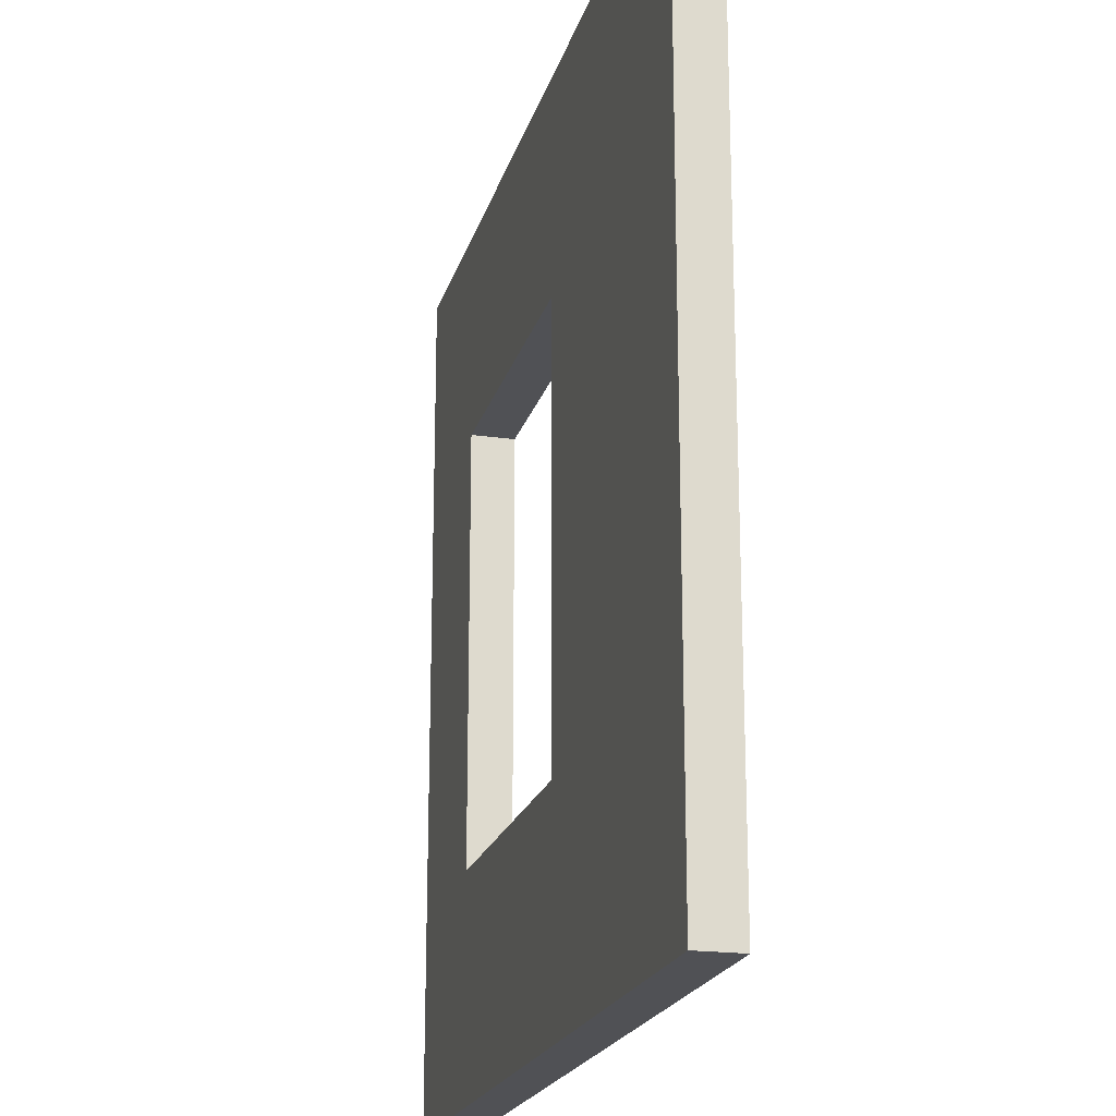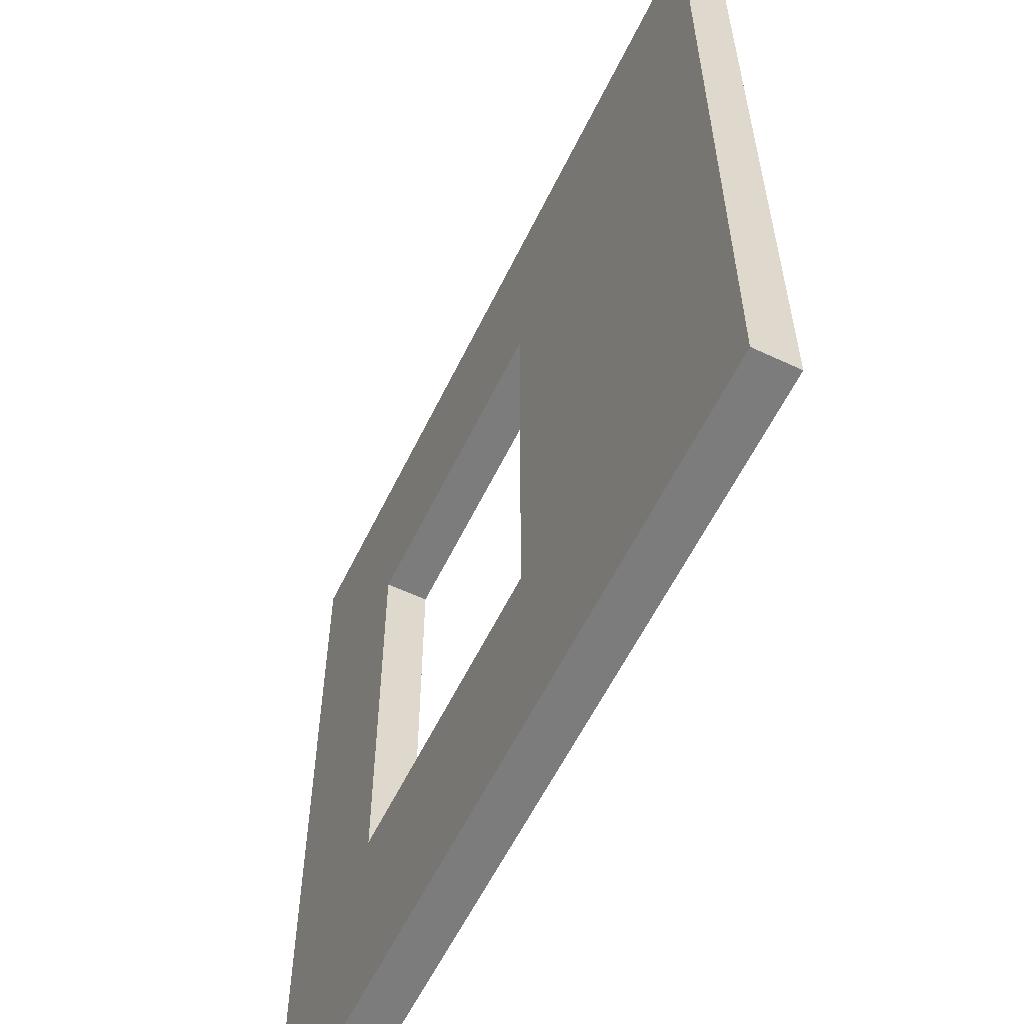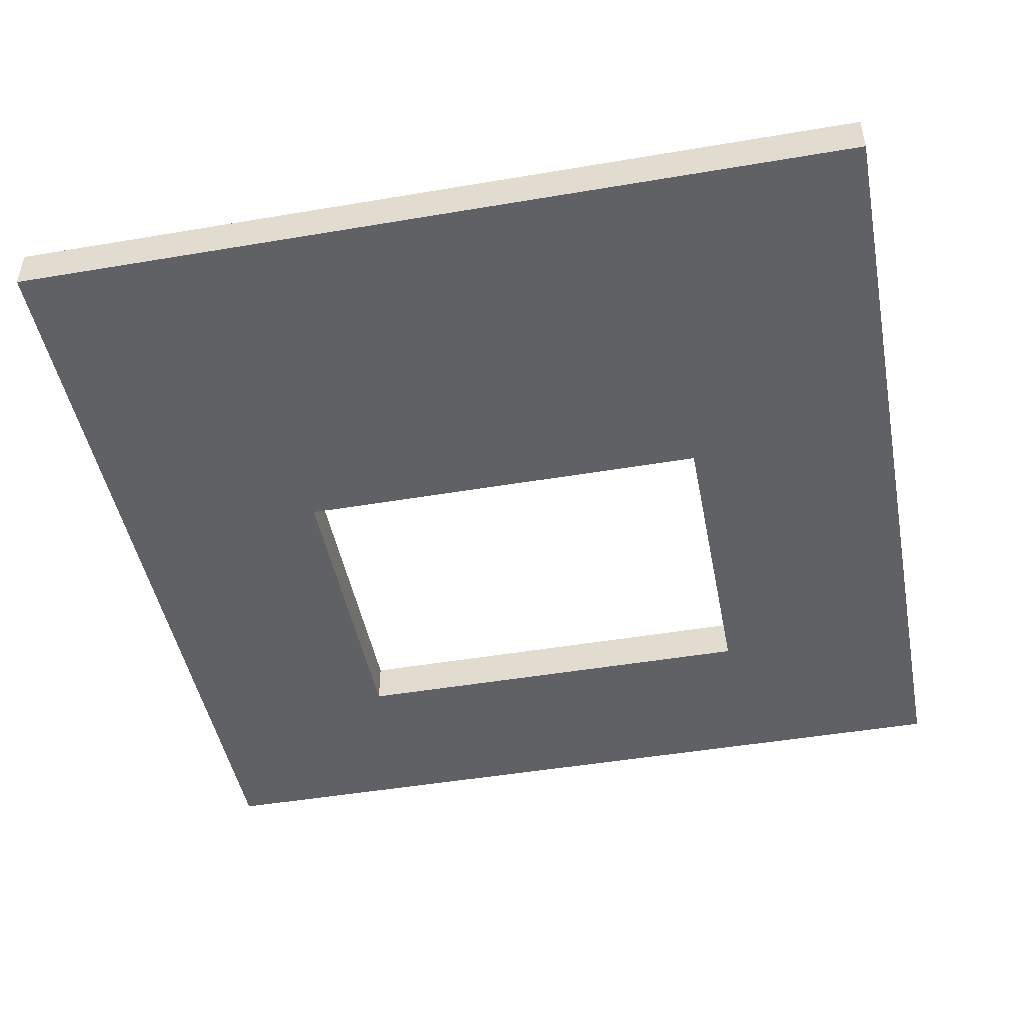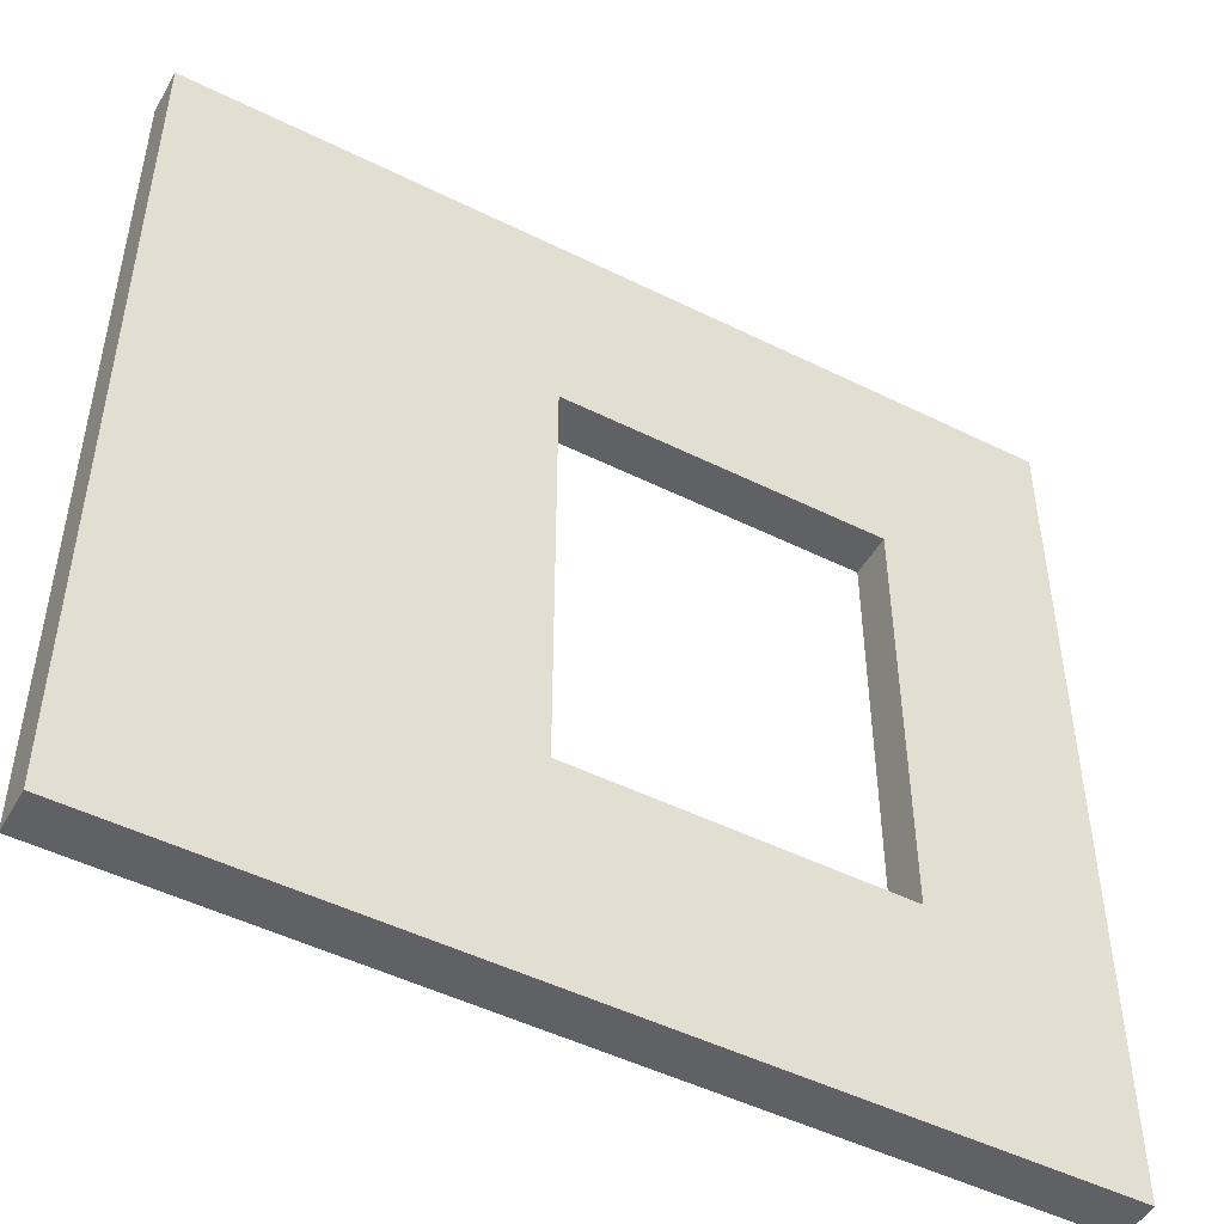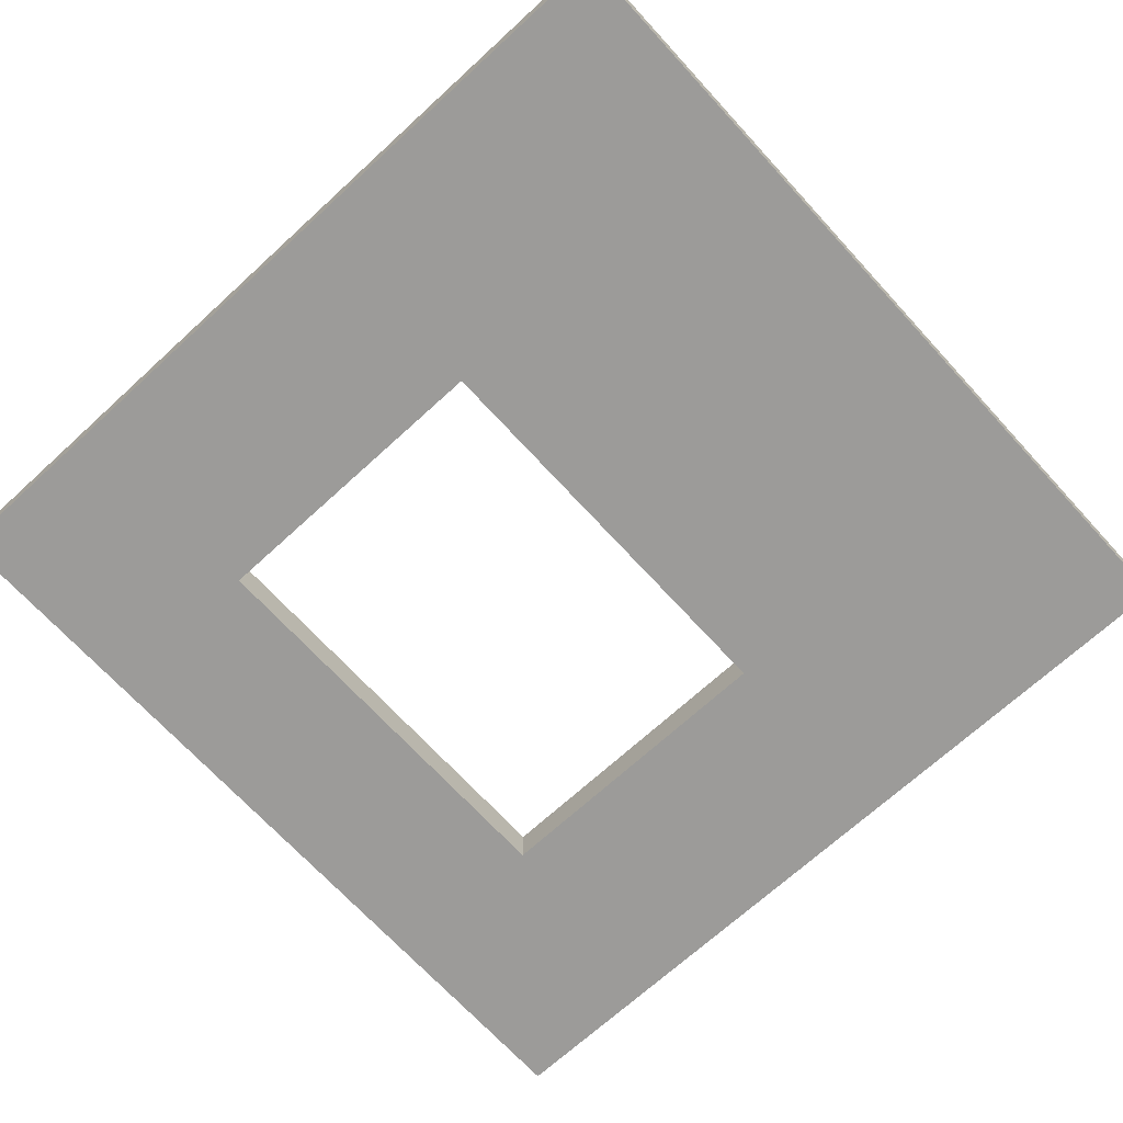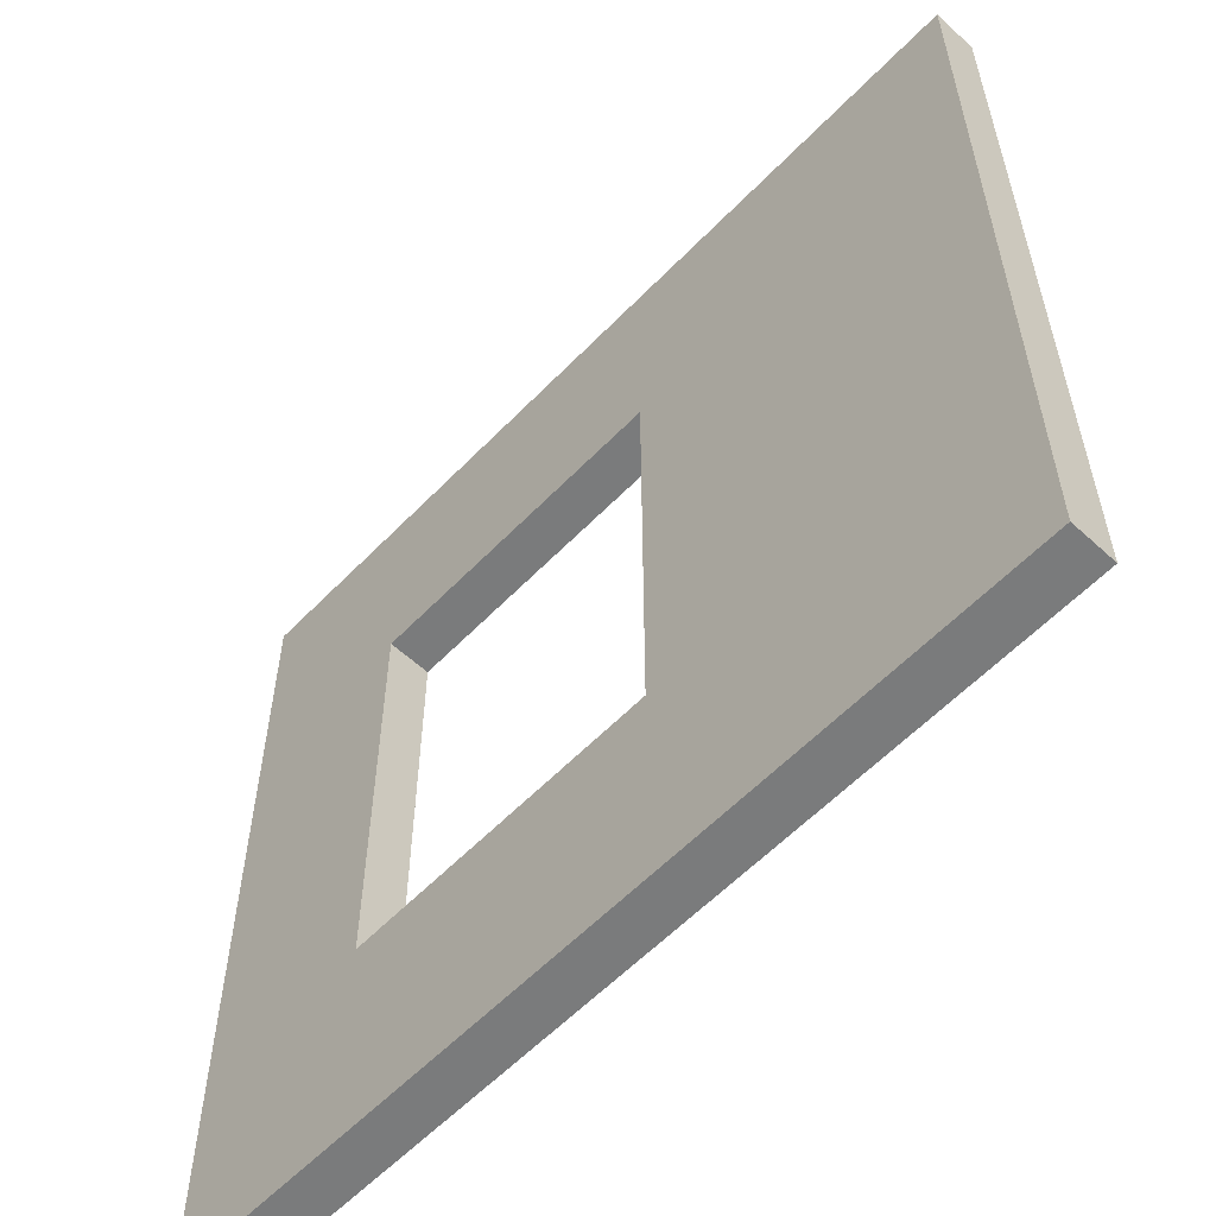
<metadata>
{"format":"obj","ext":"obj","renderer":"f3d","projection":"perspective","resolution":1024,"background":"white","views":[{"elev":-20.2,"azim":-104.3,"up":"+Y"},{"elev":-58.8,"azim":-115.8,"up":"+Y"},{"elev":-46.8,"azim":-79.1,"up":"+Z"},{"elev":-49.1,"azim":-28.8,"up":"+Y"},{"elev":-69.7,"azim":-137.5,"up":"+Z"},{"elev":-58.3,"azim":-133.4,"up":"+Y"}]}
</metadata>
<code>
v  -2.869 -10 1
v  -20 -20 1
v  20 -20 1
v  11.81 -10 1
v  20 20 1
v  20 20 -1
v  -20 20 -1
v  -20 20 1
v  -2.869 -10 -1
v  -20 -20 -1
v  -2.869 10 -1
v  20 -20 -1
v  11.81 10 1
v  -2.869 10 1
v  11.81 10 -1
v  11.81 -10 -1
g pCube41
f 1 2 3 4
f 5 6 7 8
f 9 10 7 11
f 2 10 12 3
f 5 3 12 6
f 10 2 8 7
f 4 3 5 13
f 13 14 11 15
f 4 13 15 16
f 14 1 9 11
f 16 9 1 4
f 2 1 14 8
f 11 7 6 15
f 12 10 9 16
f 12 16 15 6
f 5 8 14 13

</code>
